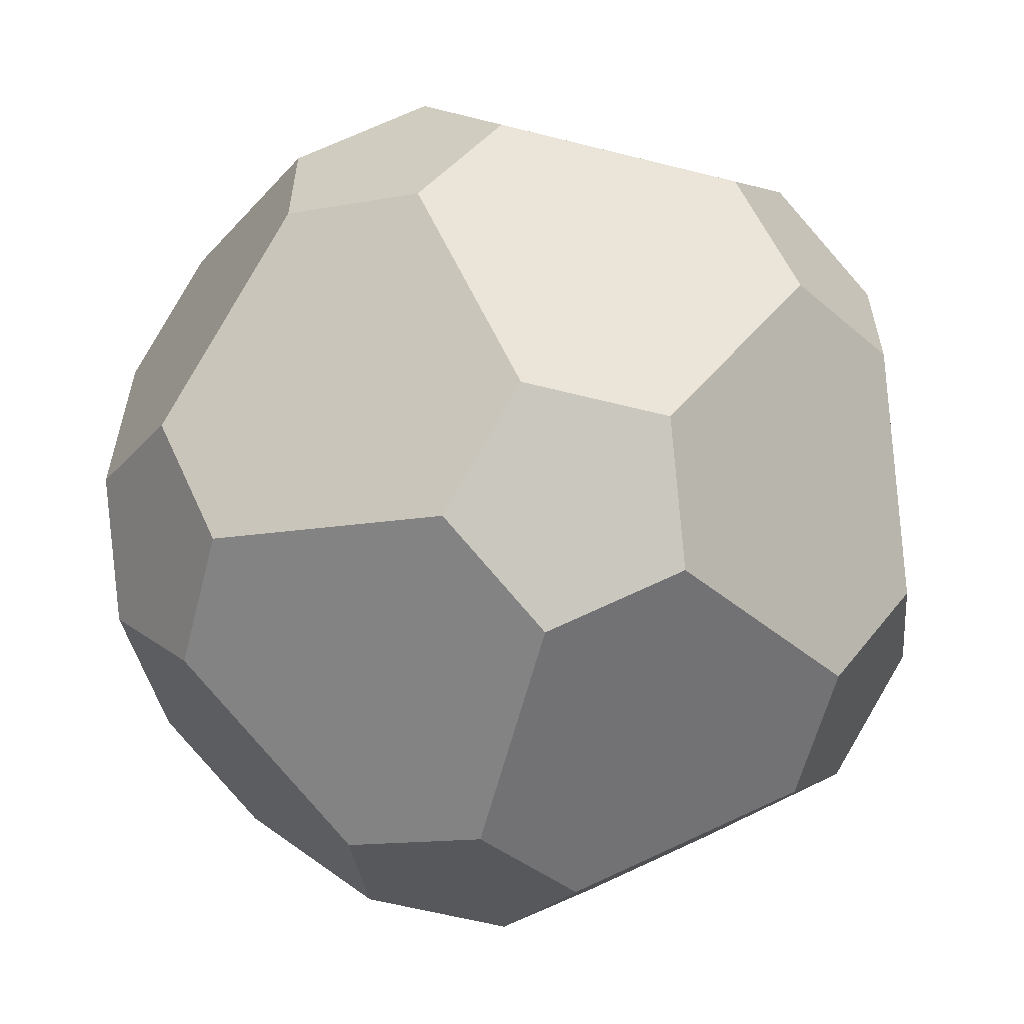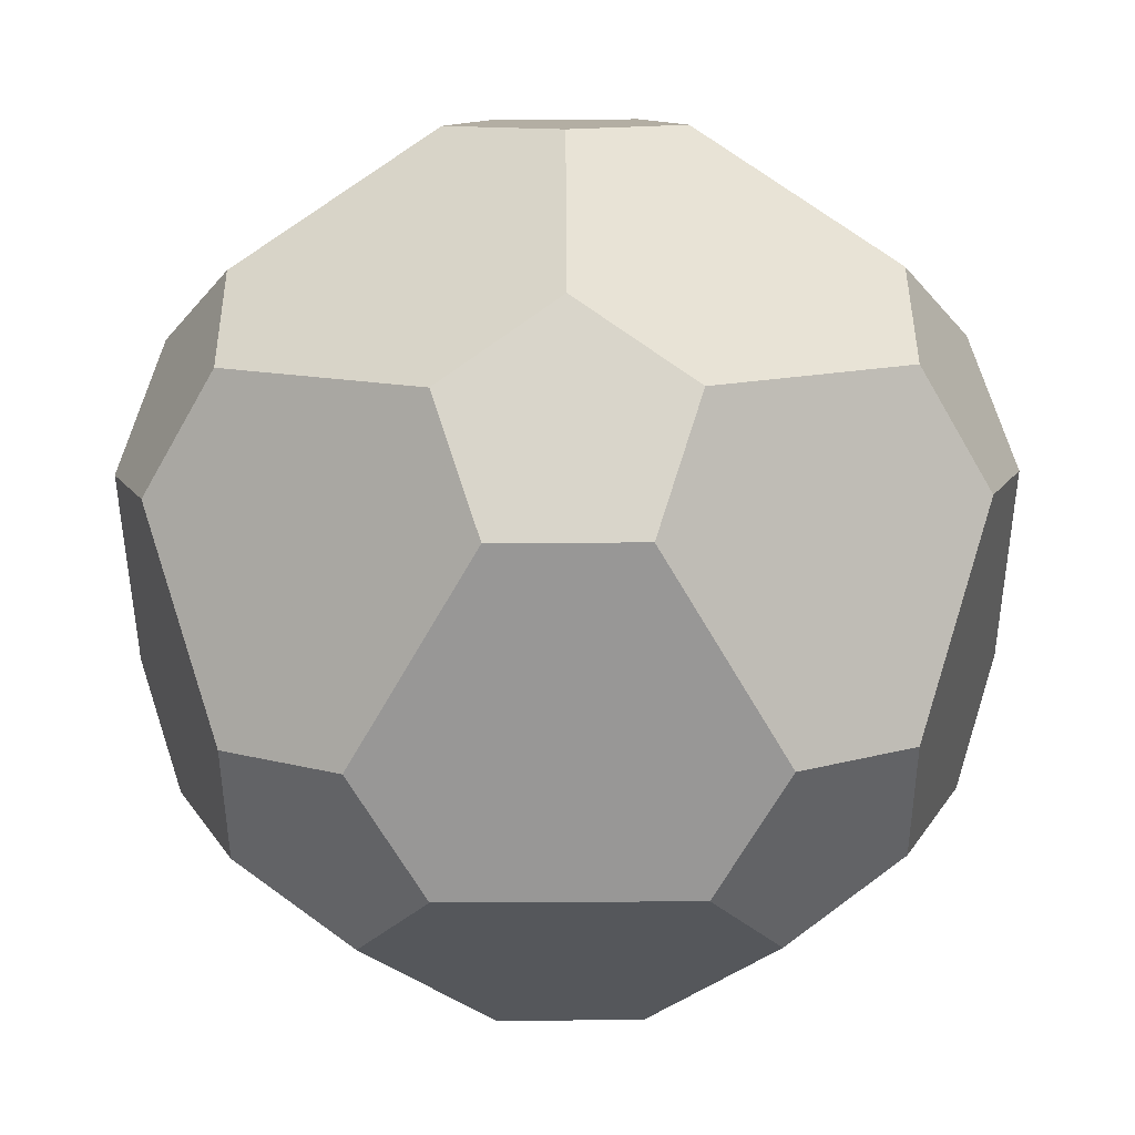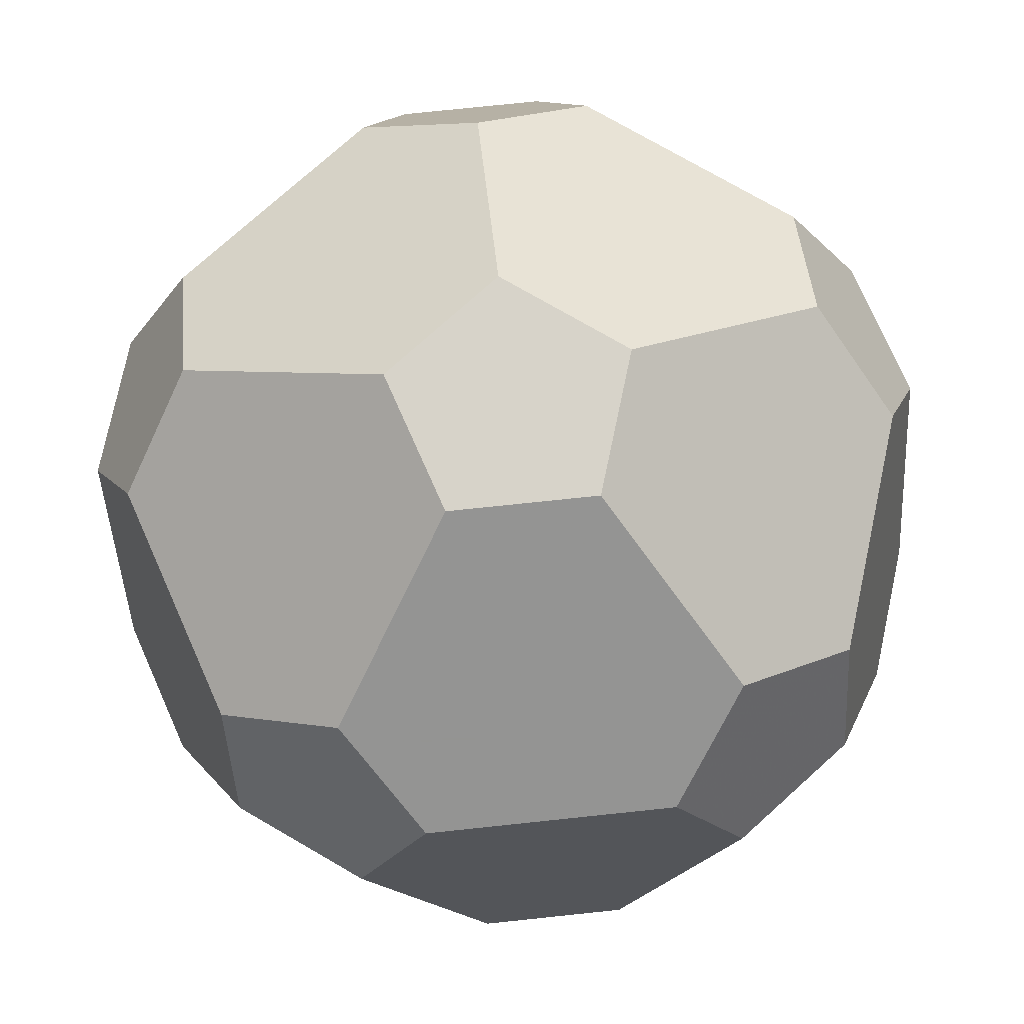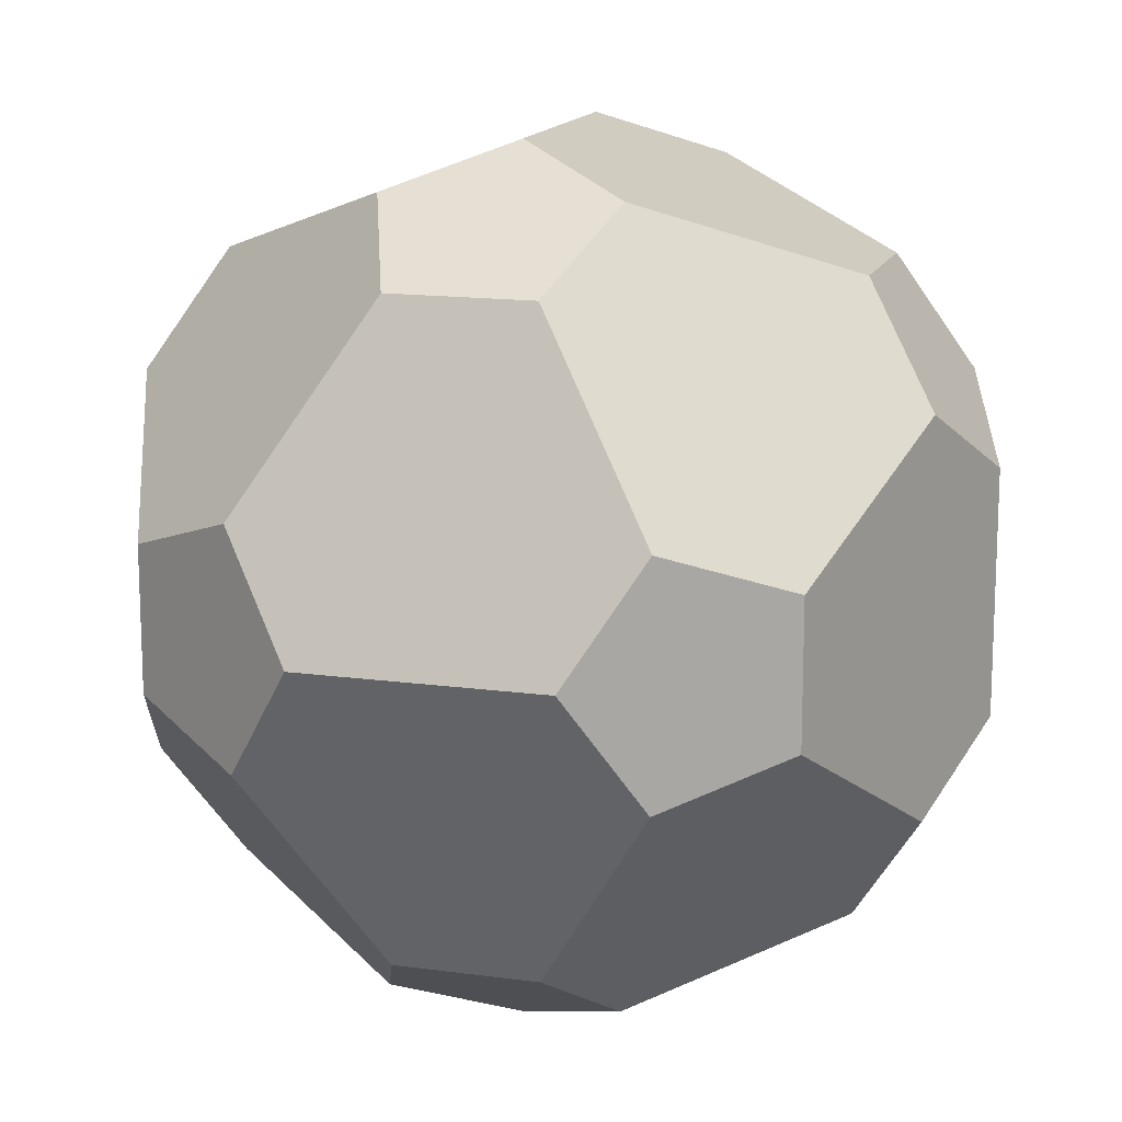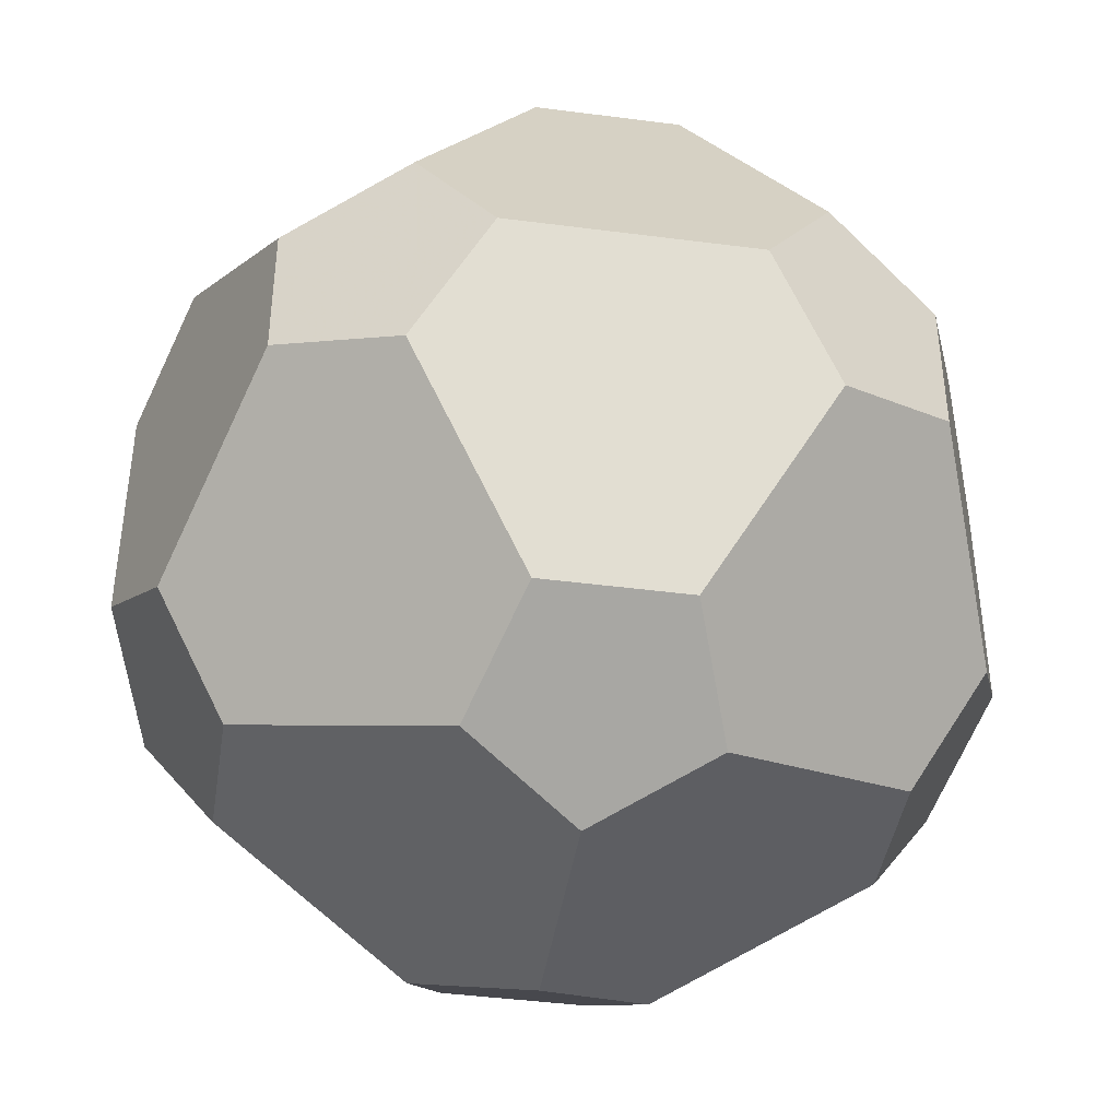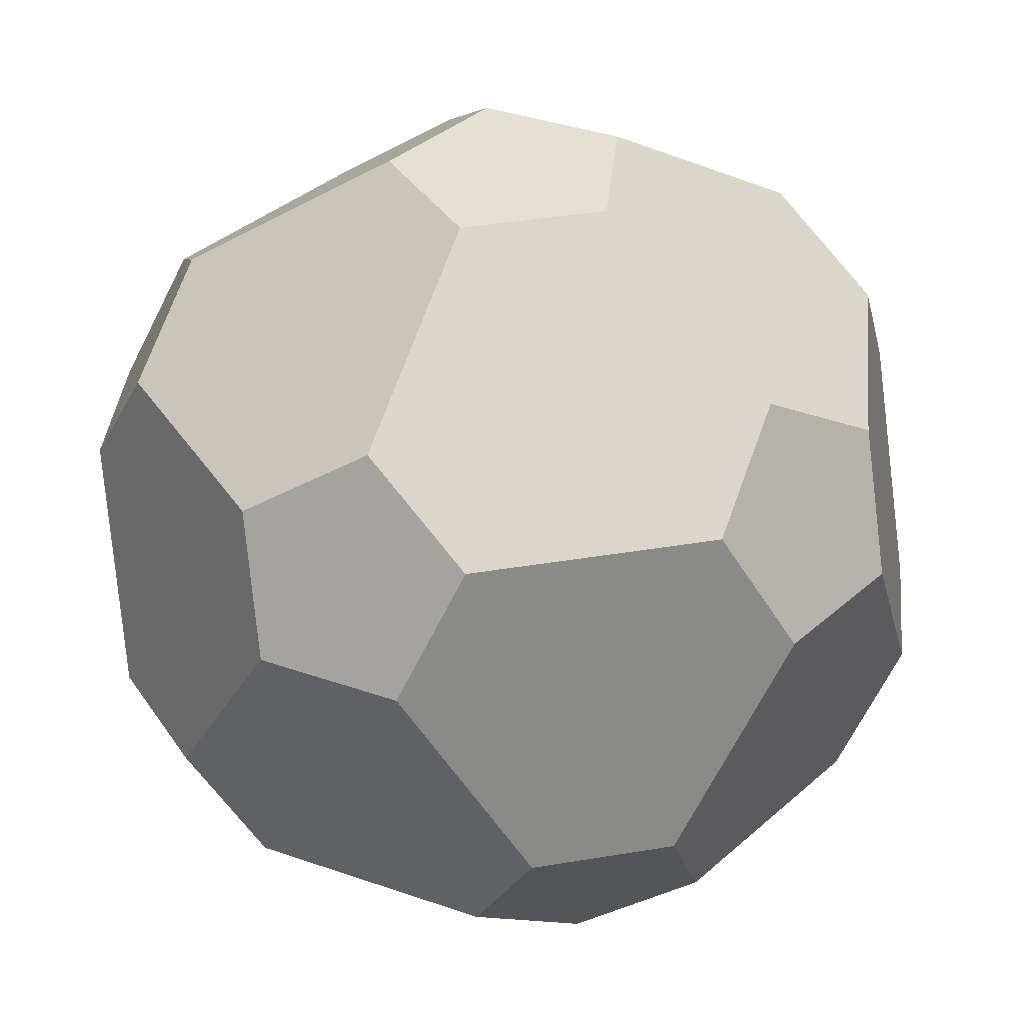
<metadata>
{"format":"obj","ext":"obj","renderer":"f3d","projection":"perspective","resolution":1024,"background":"white","views":[{"elev":-60.2,"azim":17.2,"up":"+Y"},{"elev":74.4,"azim":53.7,"up":"+Z"},{"elev":76.1,"azim":-96.0,"up":"+Z"},{"elev":14.7,"azim":-131.8,"up":"+Y"},{"elev":-42.7,"azim":-157.1,"up":"+Y"},{"elev":37.9,"azim":-102.1,"up":"+Z"}]}
</metadata>
<code>
v 0.5628 0.09113 -2.449
v -0.215 -0.1616 -2.449
v -0.5807 -1.287 -1.717
v -0.01788 -1.696 -1.287
v 1.305 -1.266 -1.287
v 1.52 -0.6045 -1.717
v 0.5628 0.9089 -2.449
v 1.52 1.604 -1.717
v 2.083 1.196 -1.287
v 2.083 -0.1956 -1.287
v -0.6956 0.5 -2.449
v -1.879 0.5 -1.717
v -2.094 -0.1616 -1.287
v -1.276 -1.287 -1.287
v -0.215 1.162 -2.449
v -0.5807 2.287 -1.717
v -1.276 2.287 -1.287
v -2.094 1.162 -1.287
v -0.01788 2.696 -1.287
v 1.305 2.266 -1.287
v 2.216 1.604 -0.5917
v 2.442 0.9089 0.5917
v 2.442 0.09113 0.5917
v 2.216 -0.6045 -0.5917
v 1.735 -1.266 -0.5917
v 1.143 -1.696 0.5917
v 0.3657 -1.949 0.5917
v -0.3657 -1.949 -0.5917
v -1.143 -1.696 -0.5917
v -1.735 -1.266 0.5917
v -2.216 -0.6045 0.5917
v -2.442 0.09113 -0.5917
v -2.442 0.9089 -0.5917
v -2.216 1.604 0.5917
v -1.735 2.266 0.5917
v -1.143 2.696 -0.5917
v -0.3657 2.949 -0.5917
v 0.3657 2.949 0.5917
v 1.143 2.696 0.5917
v 1.735 2.266 -0.5917
v 2.094 -0.1616 1.287
v 1.276 -1.287 1.287
v 0.01788 -1.696 1.287
v -1.305 -1.266 1.287
v -2.083 -0.1956 1.287
v -2.083 1.196 1.287
v -1.305 2.266 1.287
v 0.01788 2.696 1.287
v 1.276 2.287 1.287
v 2.094 1.162 1.287
v 1.879 0.5 1.717
v 0.6956 0.5 2.449
v 0.215 -0.1616 2.449
v 0.5807 -1.287 1.717
v -1.52 -0.6045 1.717
v -0.5628 0.09113 2.449
v -1.52 1.604 1.717
v -0.5628 0.9089 2.449
v 0.5807 2.287 1.717
v 0.215 1.162 2.449
f 3 4 2
f 2 4 1
f 1 5 6
f 5 1 4
f 7 1 9
f 10 1 6
f 7 9 8
f 9 1 10
f 12 13 11
f 11 13 14
f 14 2 11
f 2 14 3
f 17 18 11
f 11 18 12
f 15 16 17
f 15 17 11
f 16 15 19
f 19 15 7
f 7 8 20
f 7 20 19
f 24 10 23
f 23 10 22
f 22 9 21
f 9 22 10
f 27 28 25
f 5 28 4
f 27 25 26
f 25 28 5
f 30 29 31
f 32 29 14
f 29 32 31
f 32 14 13
f 34 33 36
f 17 33 18
f 34 36 35
f 36 33 17
f 38 37 40
f 20 37 19
f 38 40 39
f 40 37 20
f 42 26 23
f 24 26 25
f 23 41 42
f 23 26 24
f 44 30 27
f 28 30 29
f 27 43 44
f 27 30 28
f 31 32 45
f 45 32 33
f 33 34 46
f 33 46 45
f 47 35 38
f 37 35 36
f 38 48 47
f 38 35 37
f 50 22 49
f 39 22 21
f 39 49 22
f 39 21 40
f 52 53 42
f 42 53 54
f 41 51 52
f 41 52 42
f 55 44 56
f 56 44 43
f 43 54 53
f 43 53 56
f 46 45 56
f 56 45 55
f 46 58 57
f 58 46 56
f 57 58 47
f 47 58 48
f 48 60 59
f 60 48 58
f 59 60 49
f 49 60 52
f 52 50 49
f 50 52 51
f 59 48 49
f 39 49 48
f 58 53 60
f 52 60 53
f 51 41 22
f 22 50 51
f 57 46 47
f 35 47 46
f 44 31 45
f 45 55 44
f 56 53 58
f 43 27 54
f 42 54 27
f 21 9 20
f 20 40 21
f 36 17 37
f 19 37 17
f 48 38 39
f 32 13 33
f 18 33 13
f 46 34 35
f 29 14 28
f 4 28 14
f 30 31 44
f 25 5 24
f 10 24 5
f 27 26 42
f 41 23 22
f 15 11 1
f 1 7 15
f 9 8 20
f 17 16 19
f 13 12 18
f 11 2 1
f 14 3 4
f 5 6 10

</code>
